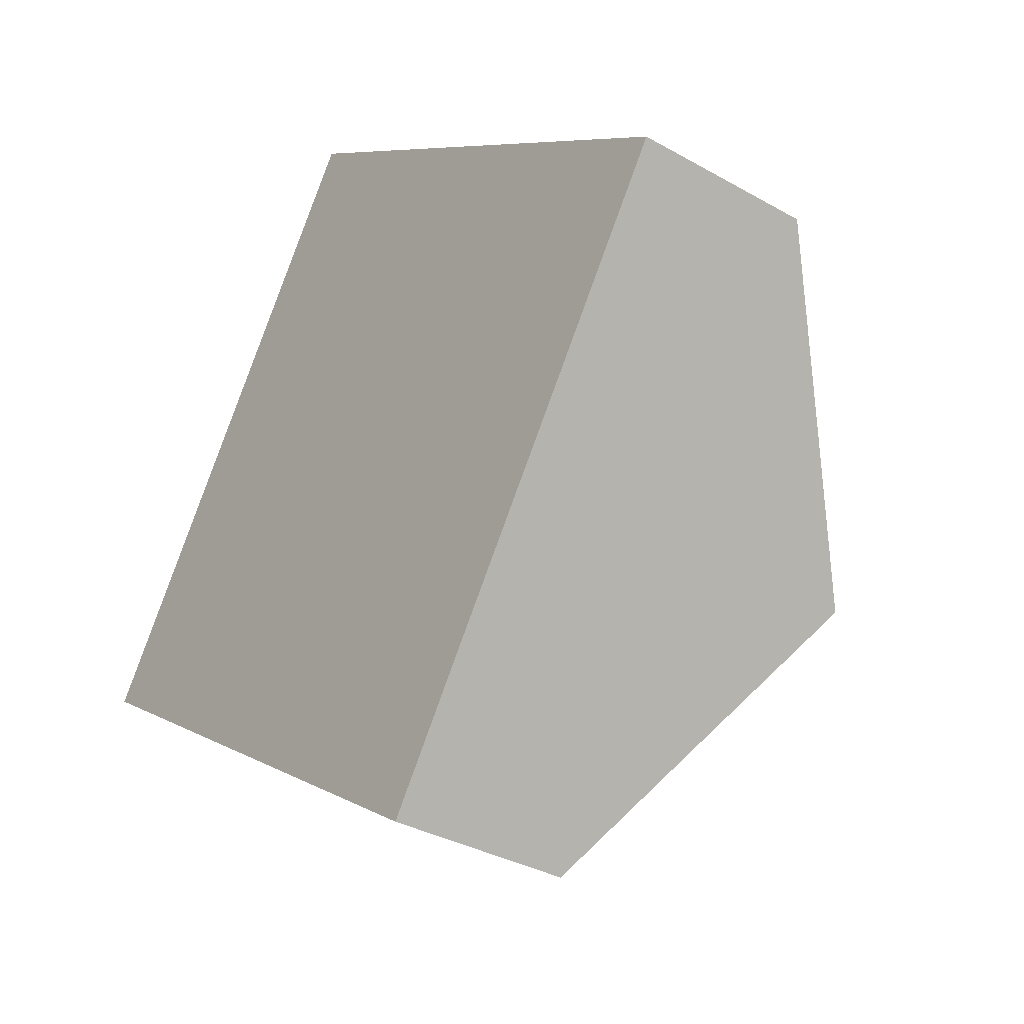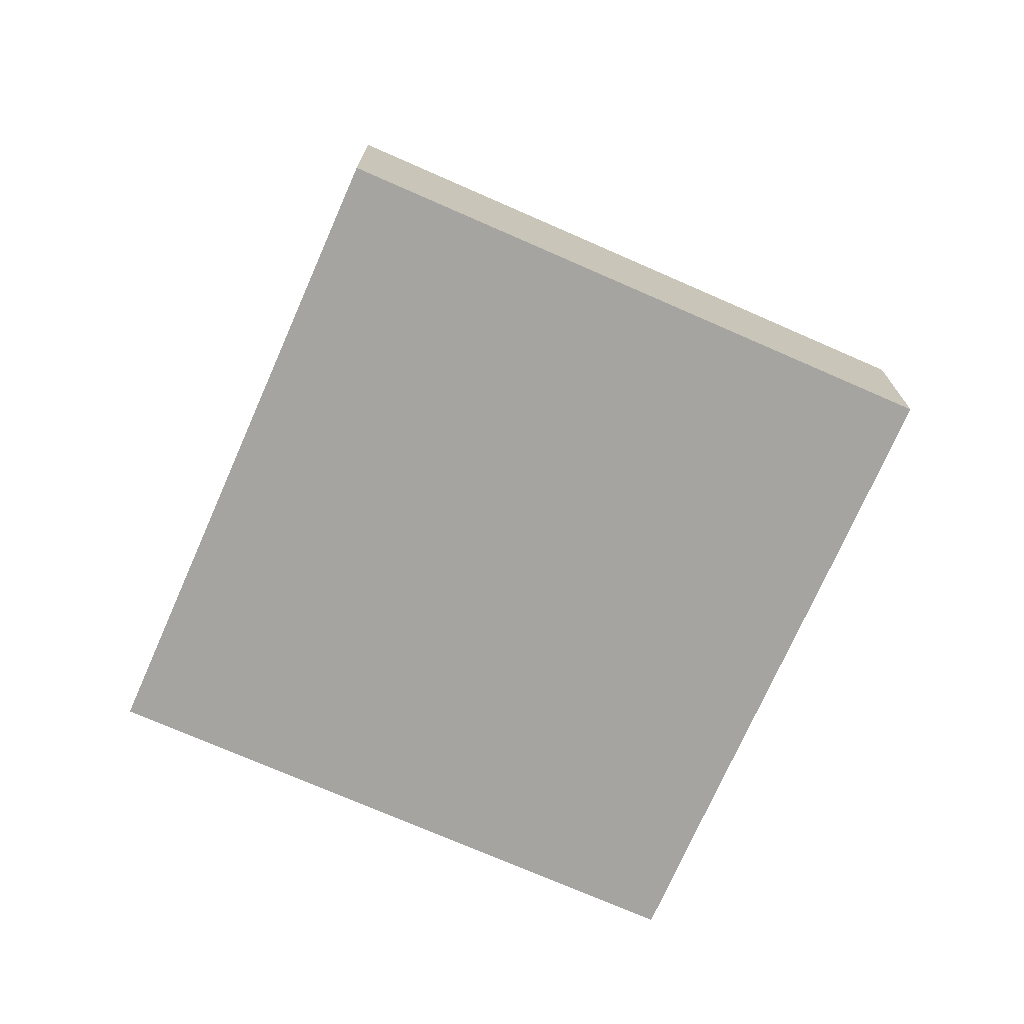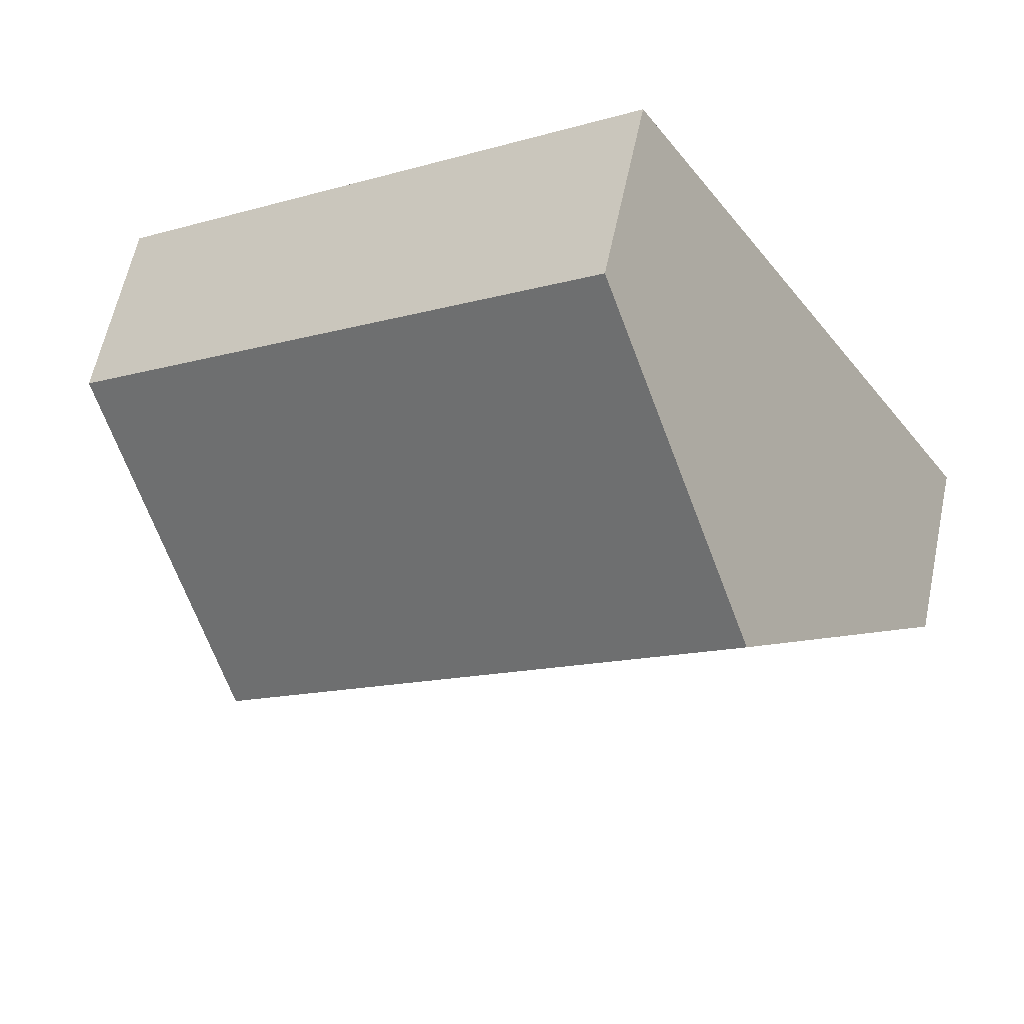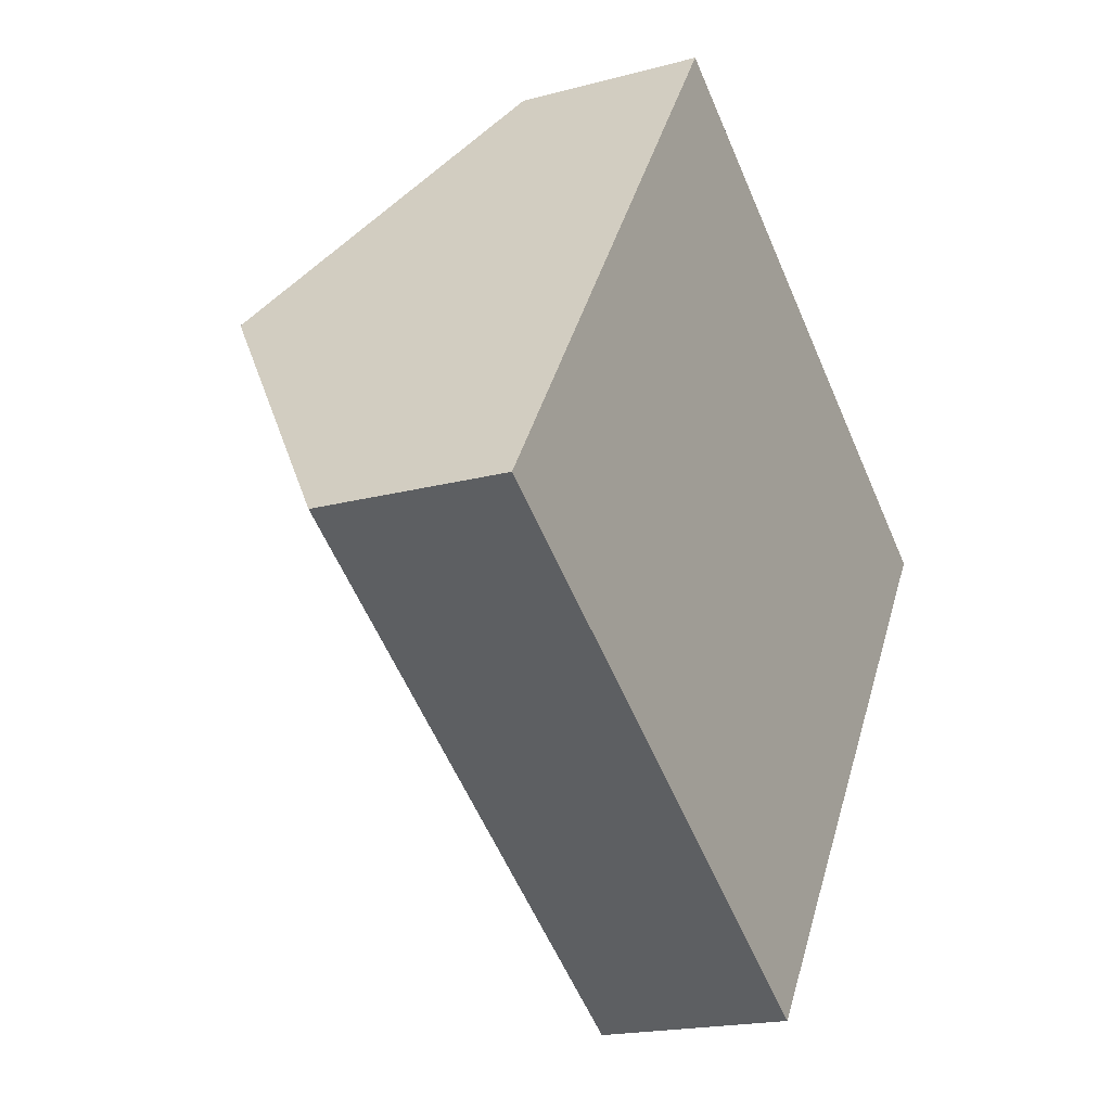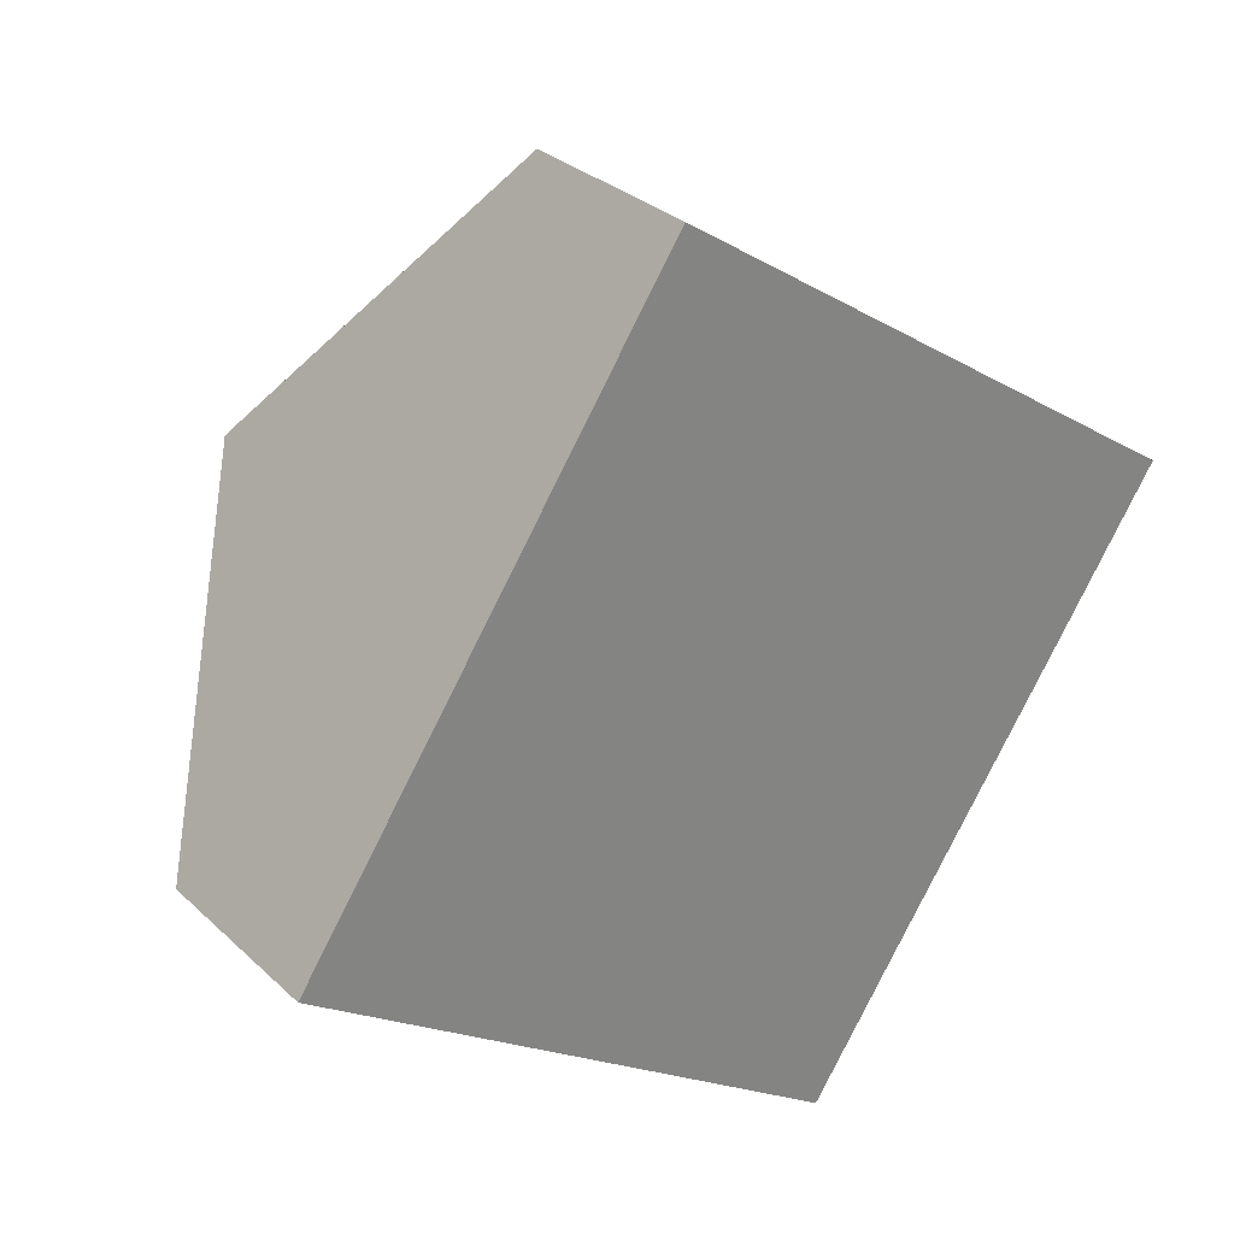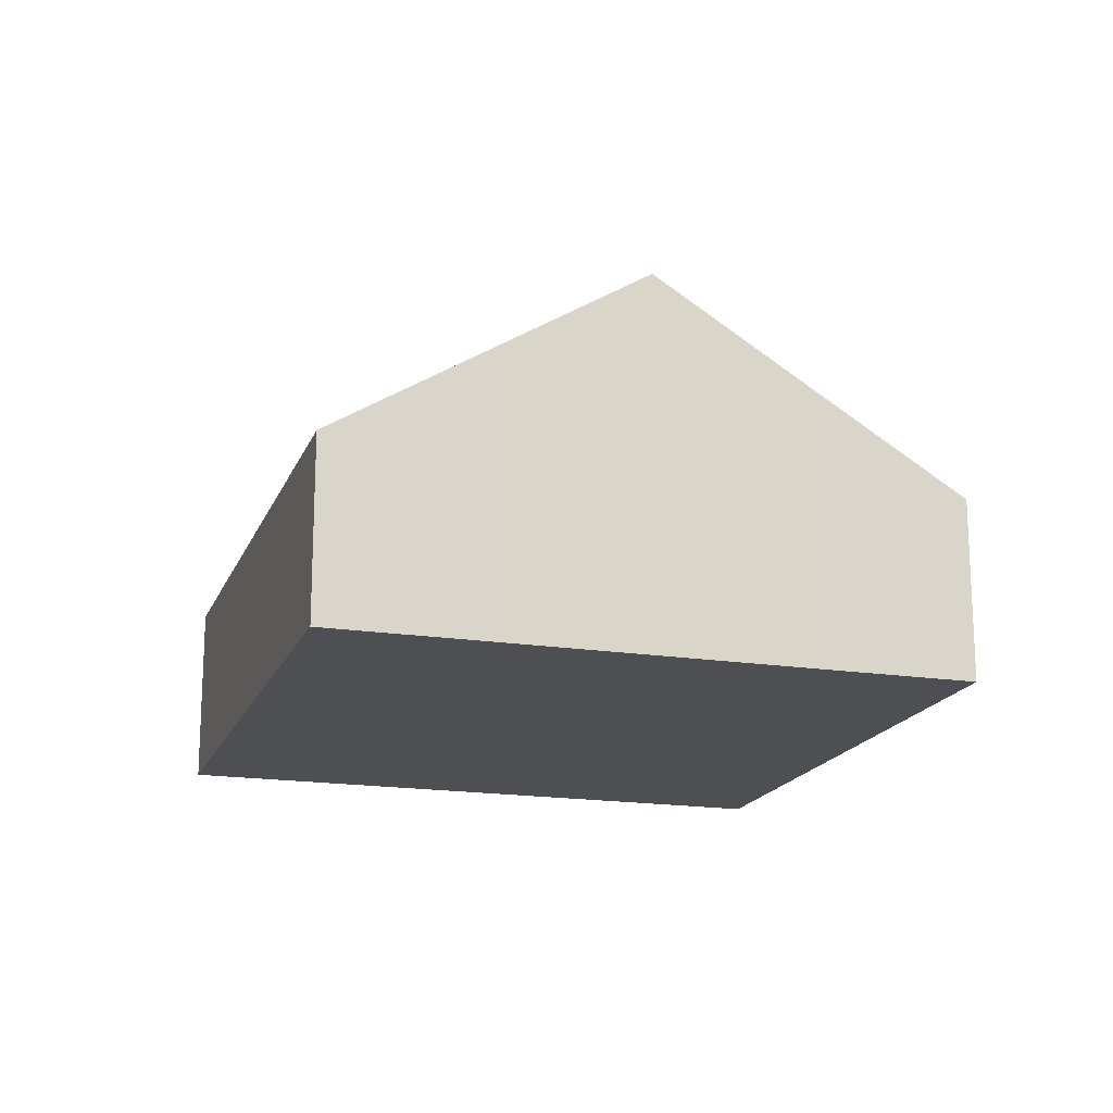
<metadata>
{"format":"obj","ext":"obj","renderer":"f3d","projection":"perspective","resolution":1024,"background":"white","views":[{"elev":-33.6,"azim":52.1,"up":"+Z"},{"elev":-73.3,"azim":10.1,"up":"+Y"},{"elev":60.7,"azim":-168.1,"up":"+Z"},{"elev":-18.7,"azim":-62.6,"up":"+Z"},{"elev":29.7,"azim":-36.8,"up":"+Z"},{"elev":-17.7,"azim":106.7,"up":"+Y"}]}
</metadata>
<code>
v  4.295 9.12 6.417
v  5.738 4.404 -3.84
v  0 4.404 2.697e-16
v  16.75 9.12 -1.92
v  14.54 6.705 -5.198
v  12.45 4.404 -8.329
v  18.7 6.995 0.963
v  20.07 4.404 5.153
v  21.06 4.404 4.489
v  8.589 4.404 12.83
v  6.44 6.764 9.623
v  5.738 7.535 8.574
v  12.45 5.1e-16 -8.329
v  5.738 2.351e-16 -3.84
v  0 0 0
v  4.295 -3.929e-16 6.417
v  5.738 -5.25e-16 8.574
v  6.44 -5.892e-16 9.623
v  8.589 -7.859e-16 12.83
v  20.07 -3.155e-16 5.153
v  21.06 -2.749e-16 4.489
v  18.7 -5.897e-17 0.963
v  16.75 1.176e-16 -1.92
v  14.54 3.183e-16 -5.198
g defaultobject
f 1 2 3
f 2 1 4
f 2 4 5
f 2 5 6
f 7 8 9
f 8 7 10
f 10 7 4
f 10 4 1
f 10 1 11
f 11 1 12
f 13 2 6
f 2 13 14
f 2 14 3
f 3 14 15
f 15 1 3
f 1 15 16
f 1 16 12
f 12 16 11
f 11 16 17
f 11 17 10
f 10 17 18
f 10 18 19
f 19 8 10
f 8 19 20
f 8 20 9
f 9 20 21
f 21 7 9
f 7 21 22
f 7 22 4
f 4 22 5
f 5 22 23
f 5 23 24
f 5 24 6
f 6 24 13
f 20 22 21
f 22 20 19
f 22 19 23
f 23 19 24
f 24 19 13
f 13 19 14
f 14 19 18
f 14 18 16
f 14 16 15
f 16 18 17

</code>
